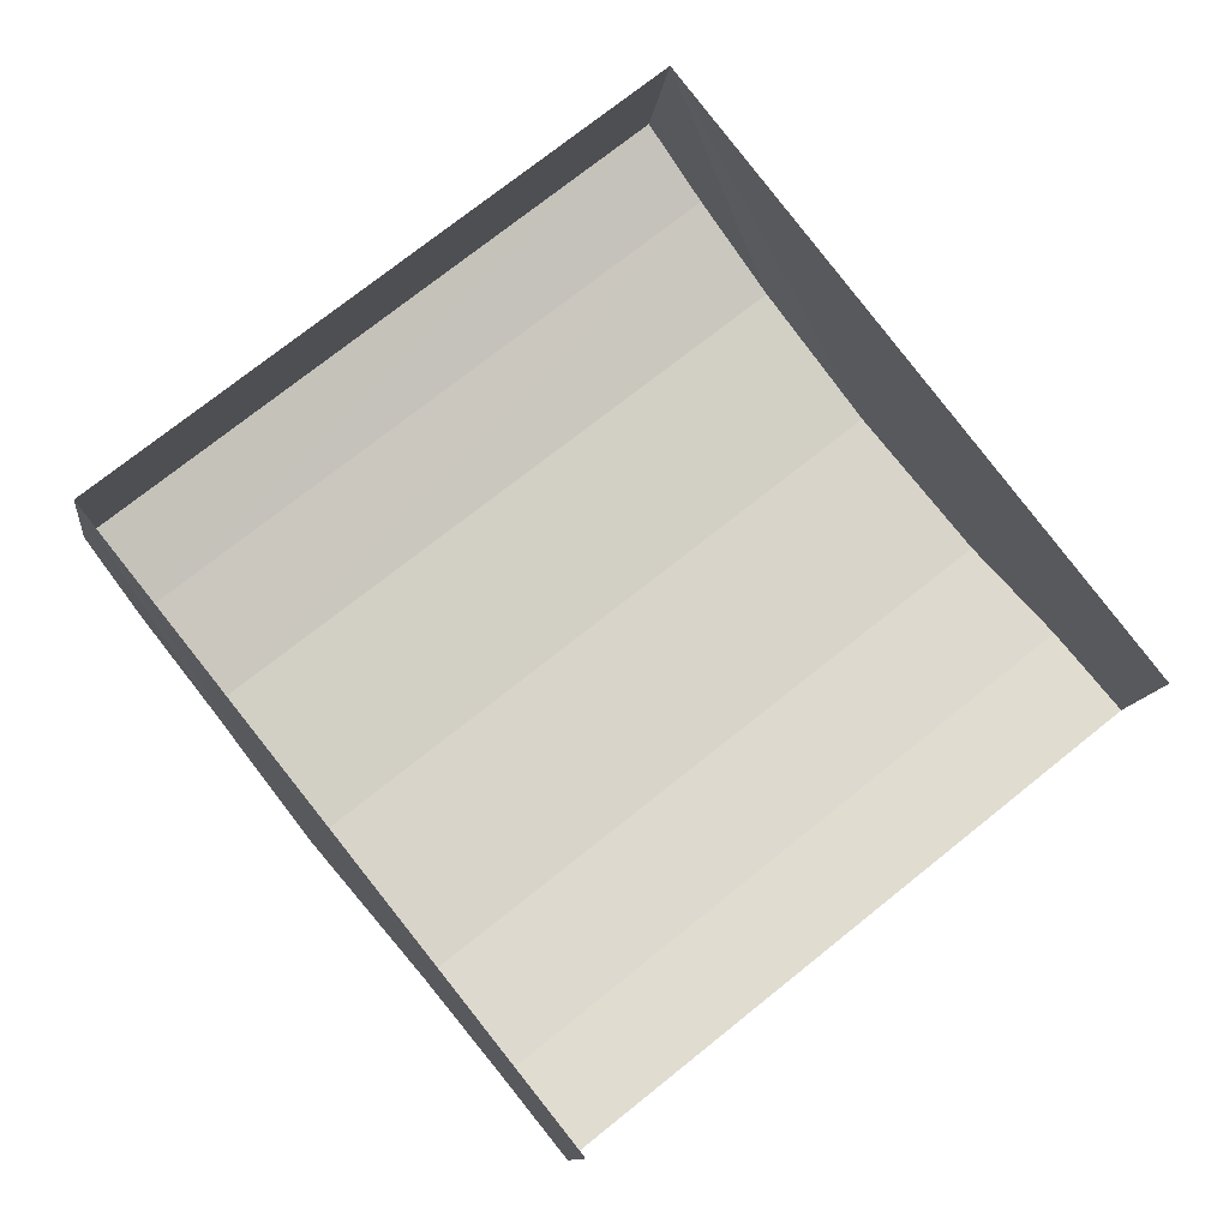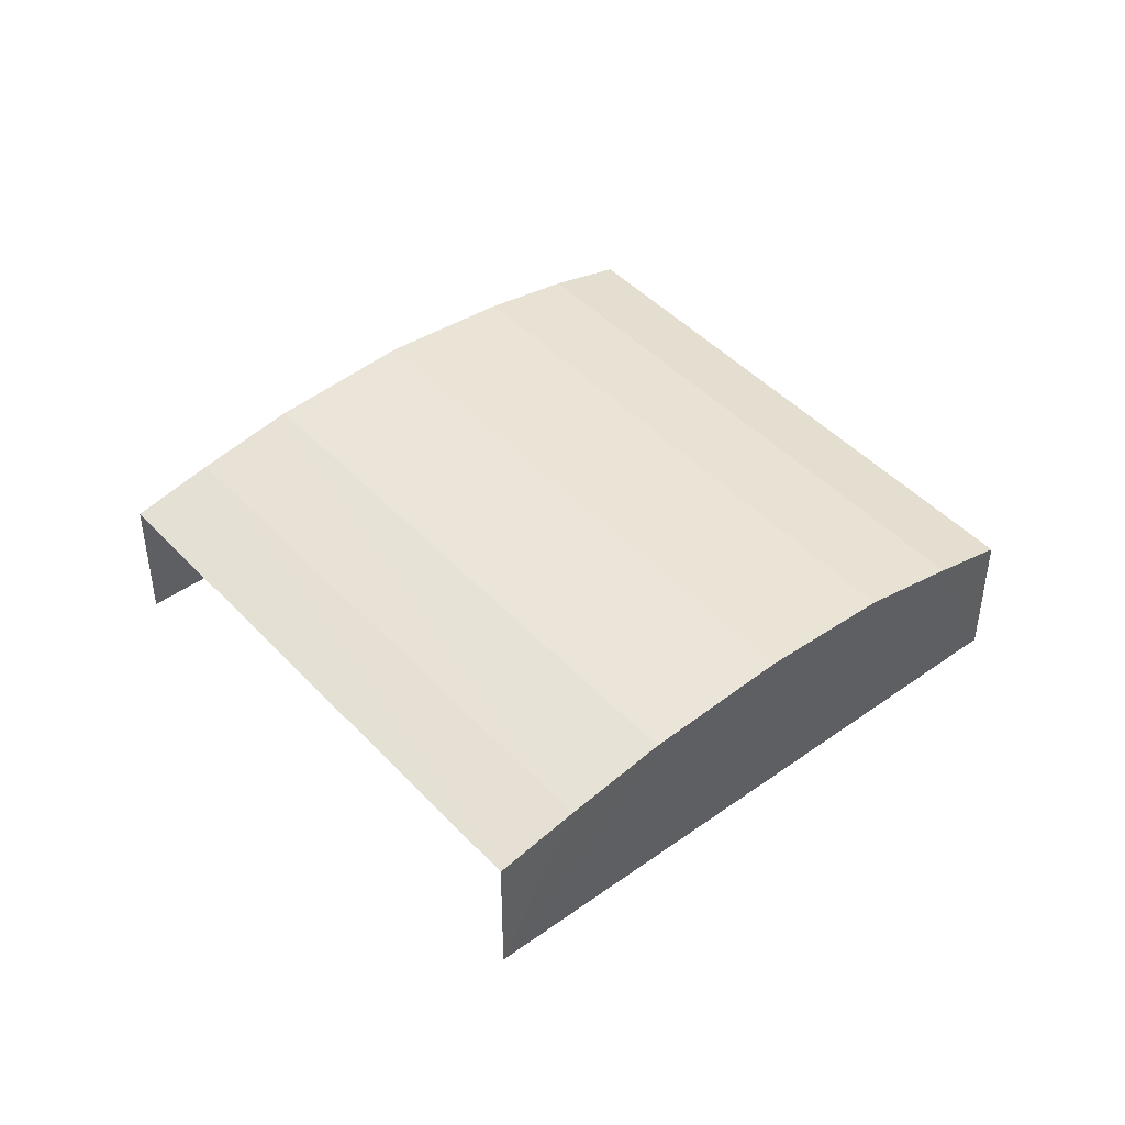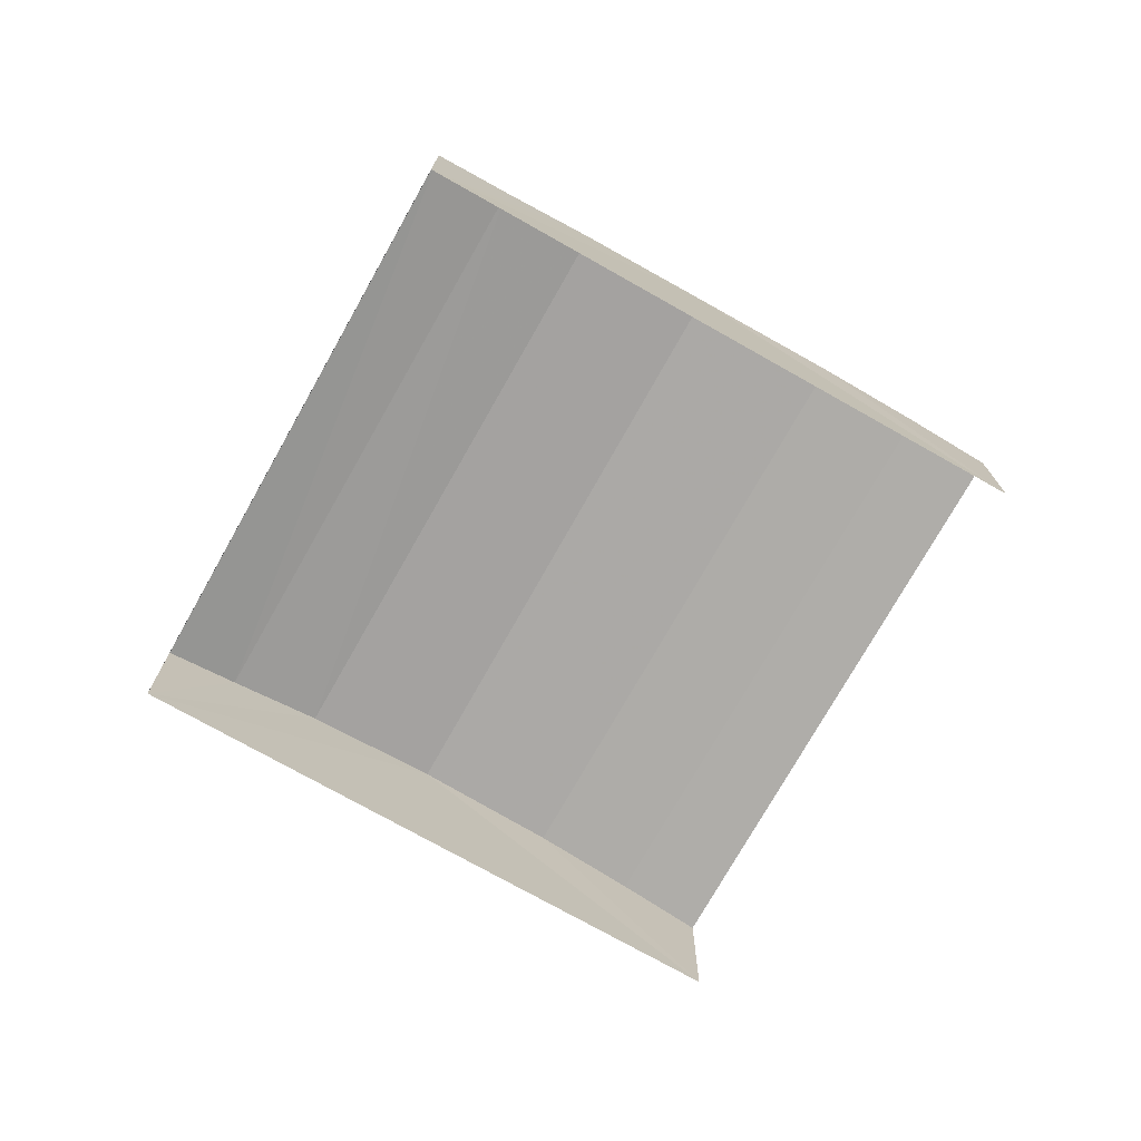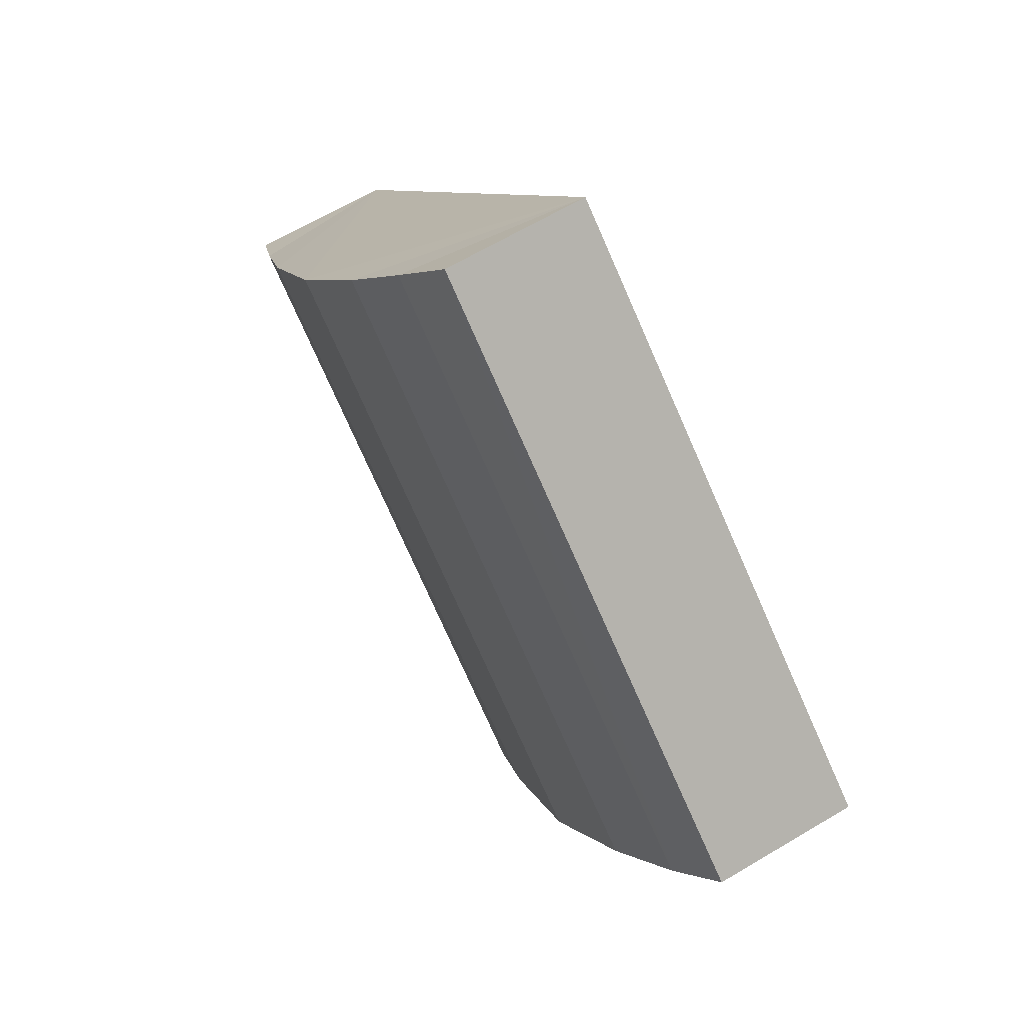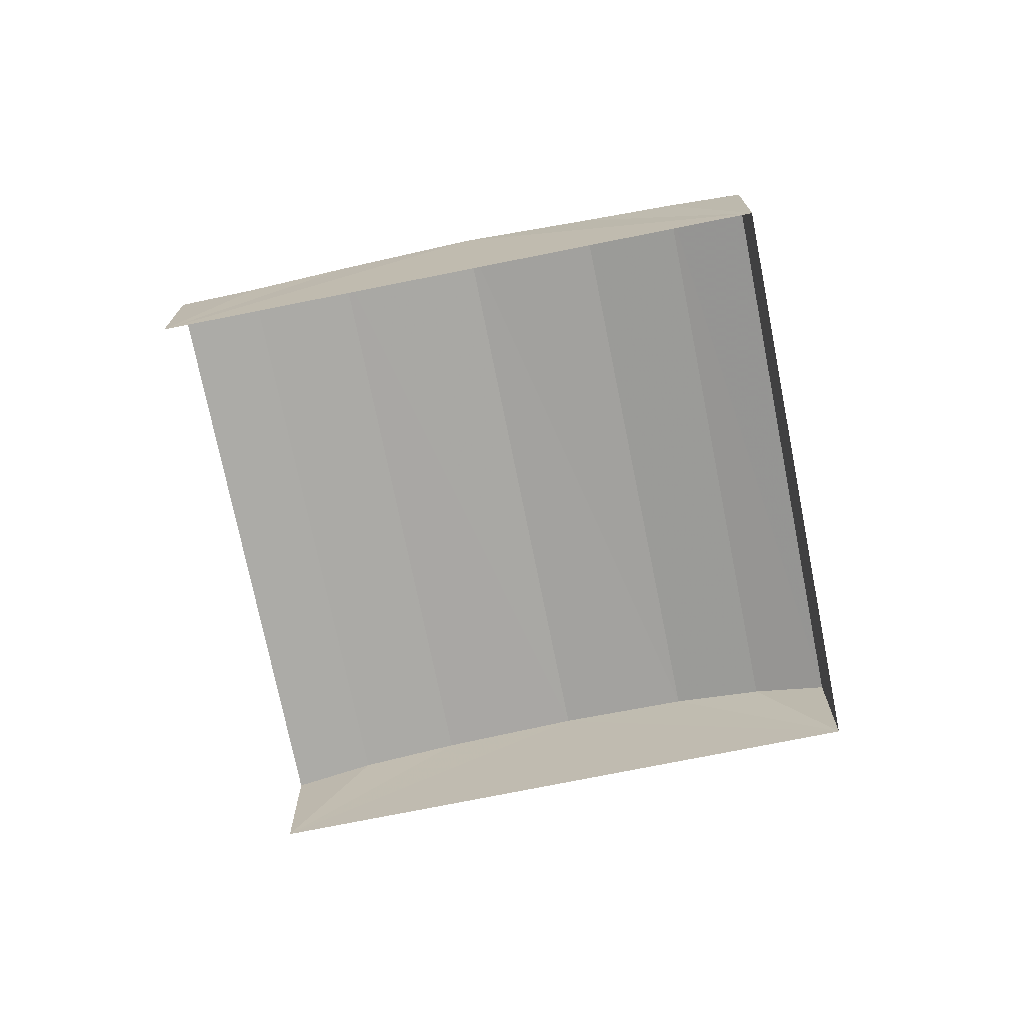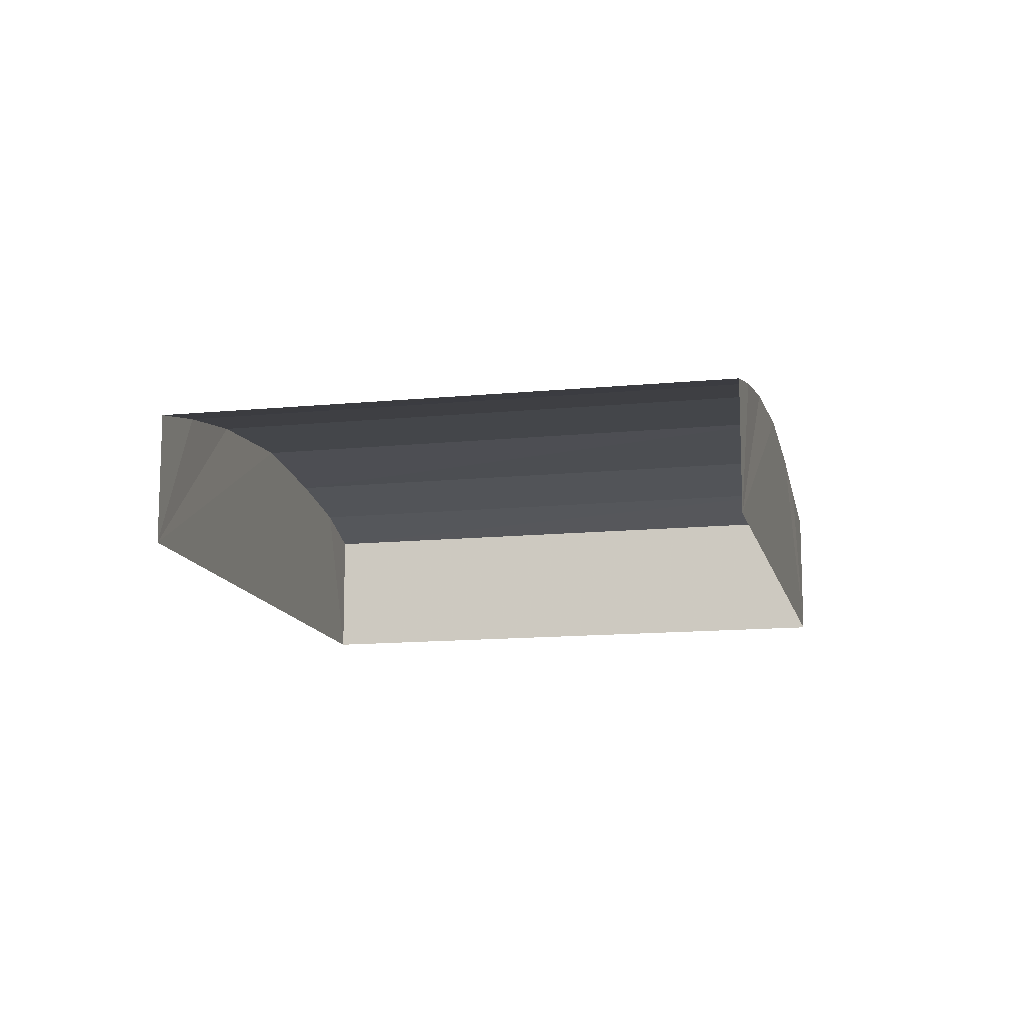
<metadata>
{"format":"obj","ext":"obj","renderer":"f3d","projection":"perspective","resolution":1024,"background":"white","views":[{"elev":-10.8,"azim":173.2,"up":"+Y"},{"elev":45.2,"azim":11.6,"up":"+Z"},{"elev":-74.3,"azim":-158.1,"up":"+Z"},{"elev":63.6,"azim":59.0,"up":"+Y"},{"elev":-73.7,"azim":62.8,"up":"+Z"},{"elev":-13.2,"azim":-25.9,"up":"+Z"}]}
</metadata>
<code>
v -2.198e+05 -1.254e+05 13.22
v -2.198e+05 -1.254e+05 13.22
v -2.198e+05 -1.254e+05 13.22
v -2.198e+05 -1.254e+05 13.22
v -2.198e+05 -1.254e+05 14.41
v -2.198e+05 -1.254e+05 14.35
v -2.198e+05 -1.254e+05 14.41
v -2.198e+05 -1.254e+05 14.35
v -2.198e+05 -1.254e+05 14.24
v -2.198e+05 -1.254e+05 14.24
v -2.198e+05 -1.254e+05 14.24
v -2.198e+05 -1.254e+05 14.11
v -2.198e+05 -1.254e+05 14.24
v -2.198e+05 -1.254e+05 14.11
v -2.198e+05 -1.254e+05 14.35
v -2.198e+05 -1.254e+05 14.35
v -2.198e+05 -1.254e+05 14.11
v -2.198e+05 -1.254e+05 14.11
f 1 2 3
f 1 4 2
f 14 3 2
f 12 14 2
f 5 6 7
f 5 8 6
f 8 9 6
f 8 10 9
f 11 12 13
f 11 14 12
f 15 13 16
f 15 11 13
f 10 17 9
f 10 18 17
f 7 16 5
f 7 15 16
f 12 2 13
f 2 4 5
f 13 2 16
f 4 18 10
f 16 2 5
f 5 4 8
f 8 4 10
f 17 1 9
f 1 3 7
f 9 1 6
f 3 14 11
f 6 1 7
f 7 3 15
f 15 3 11
f 17 4 1
f 17 18 4

</code>
